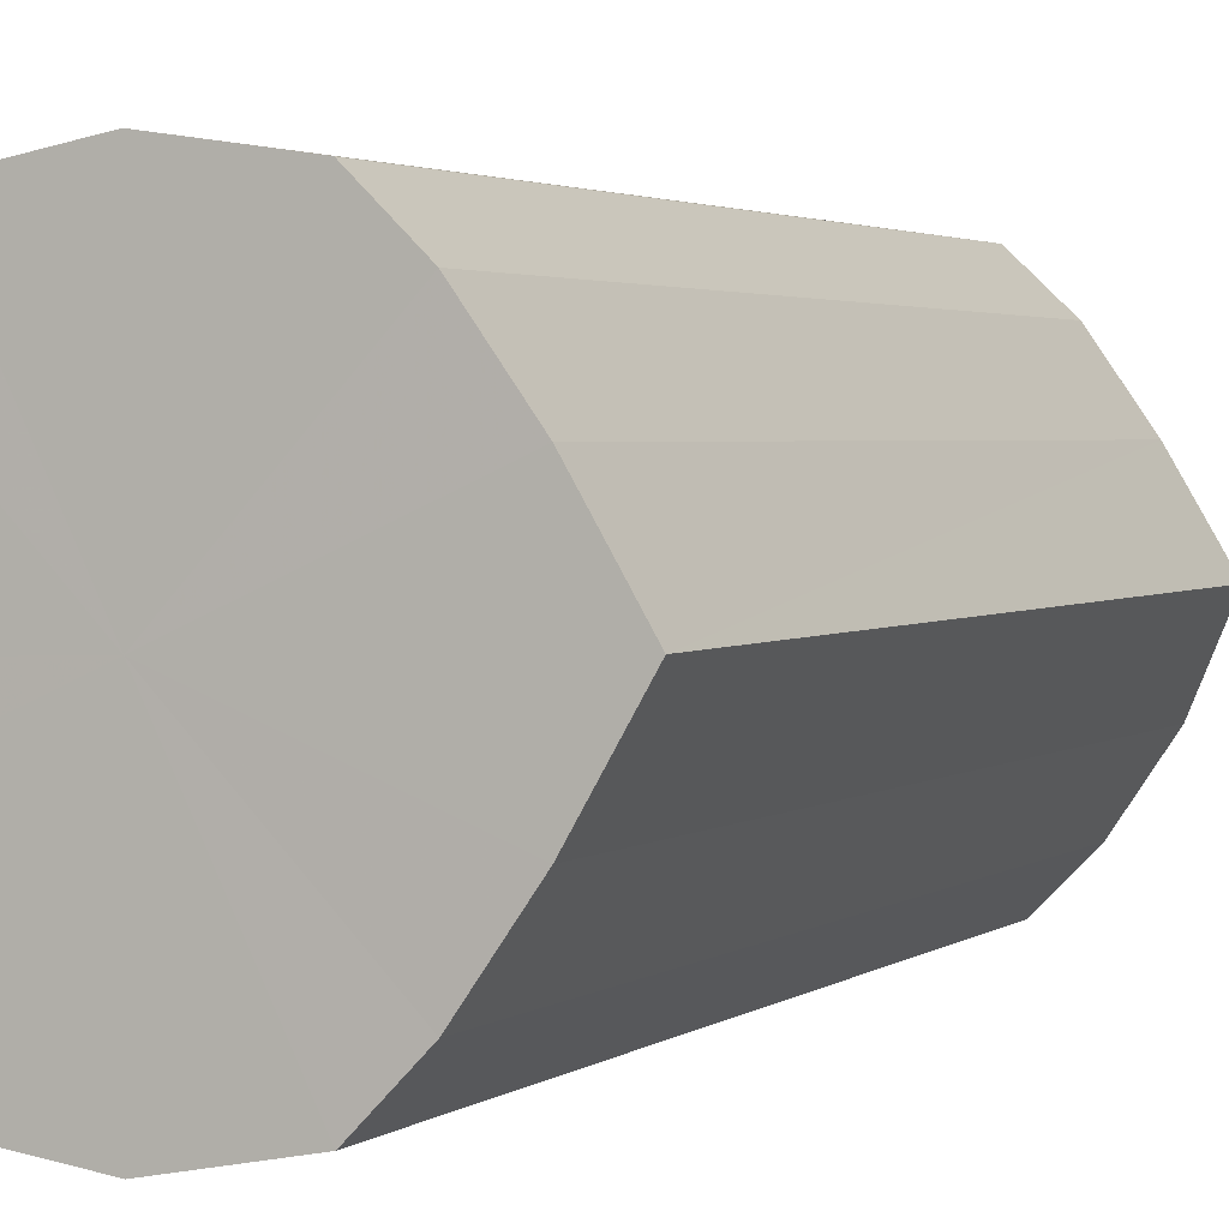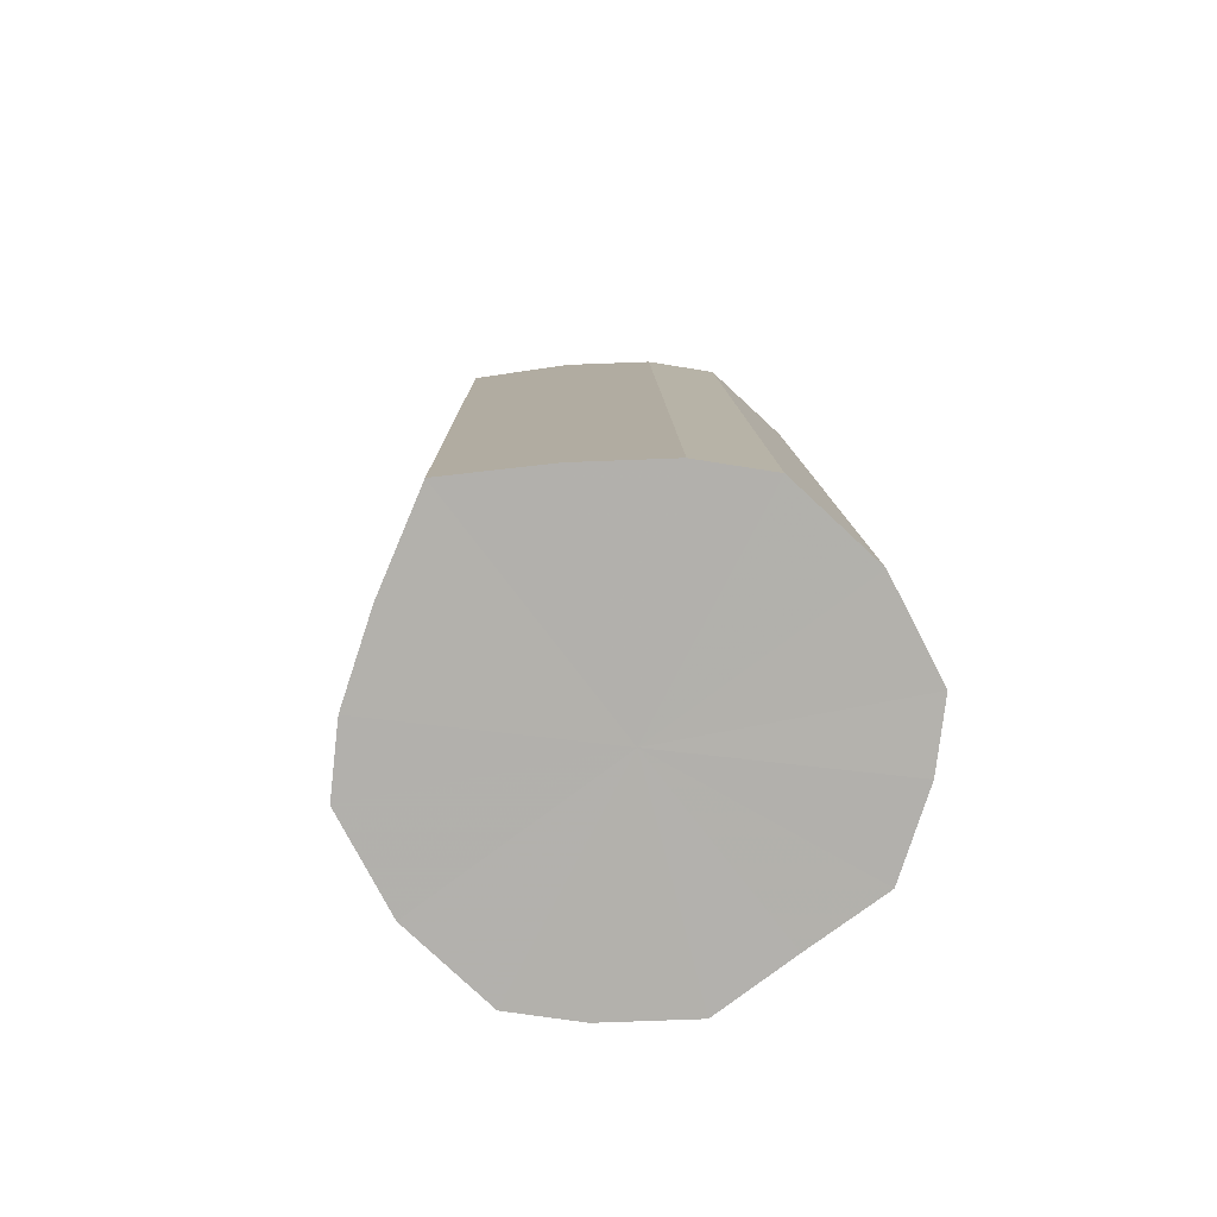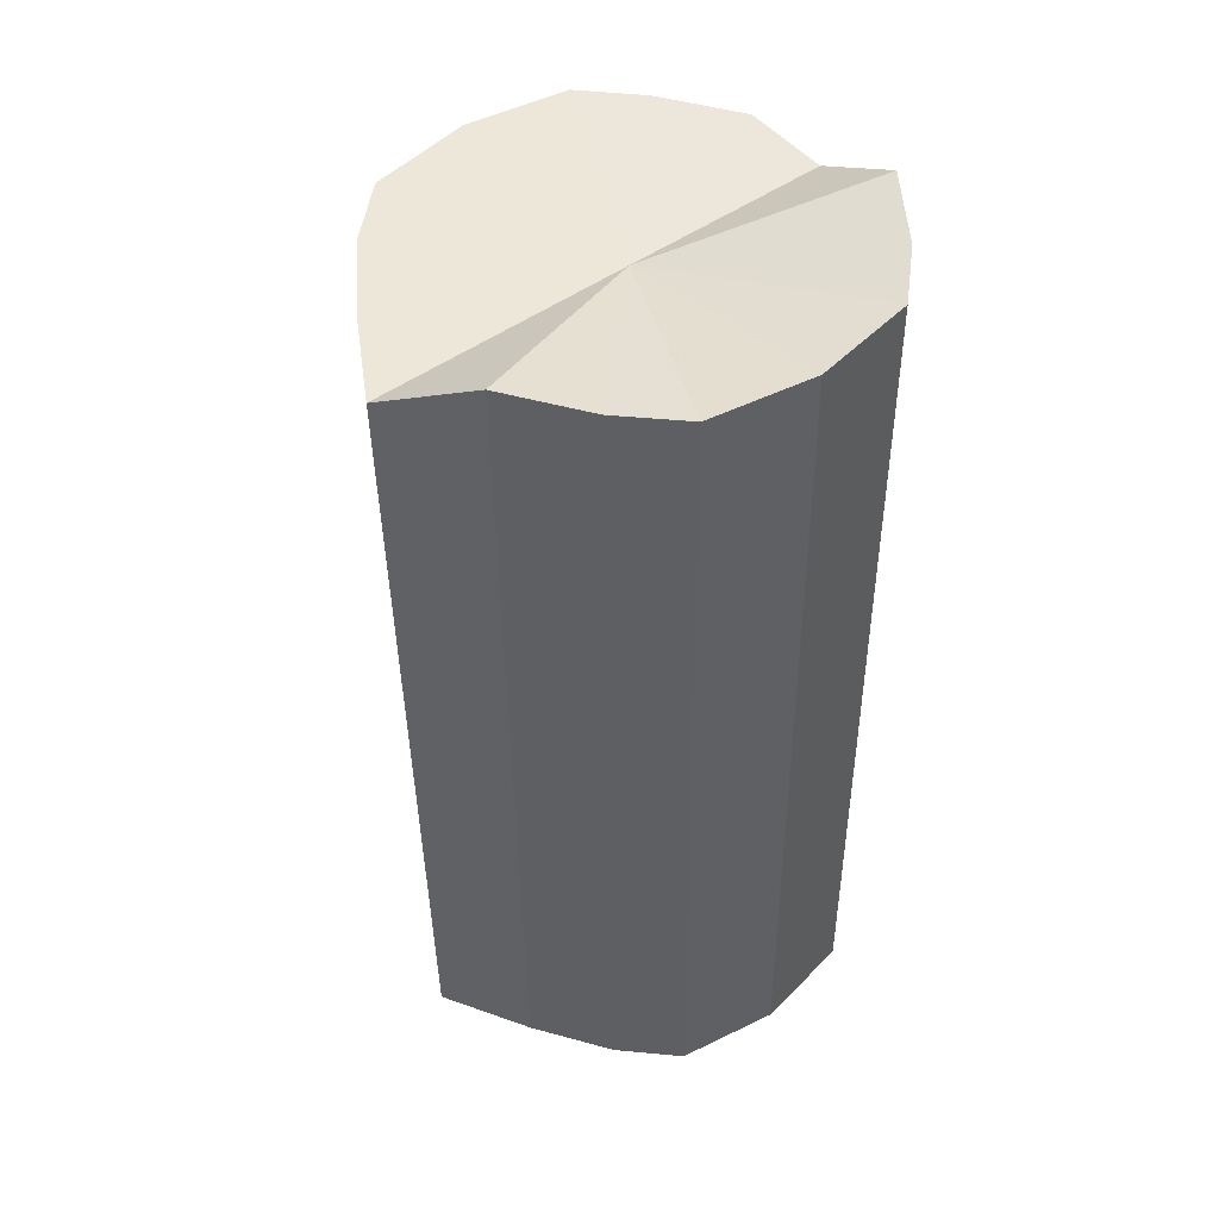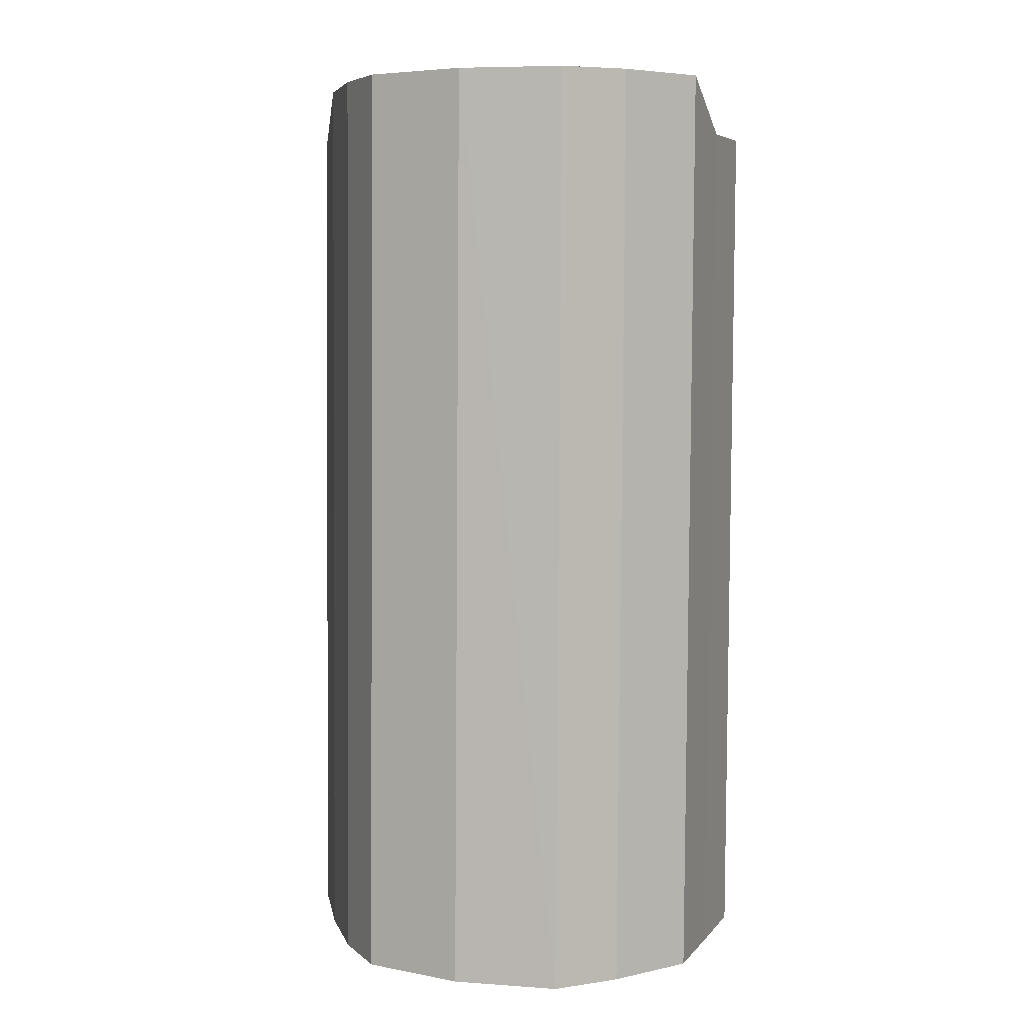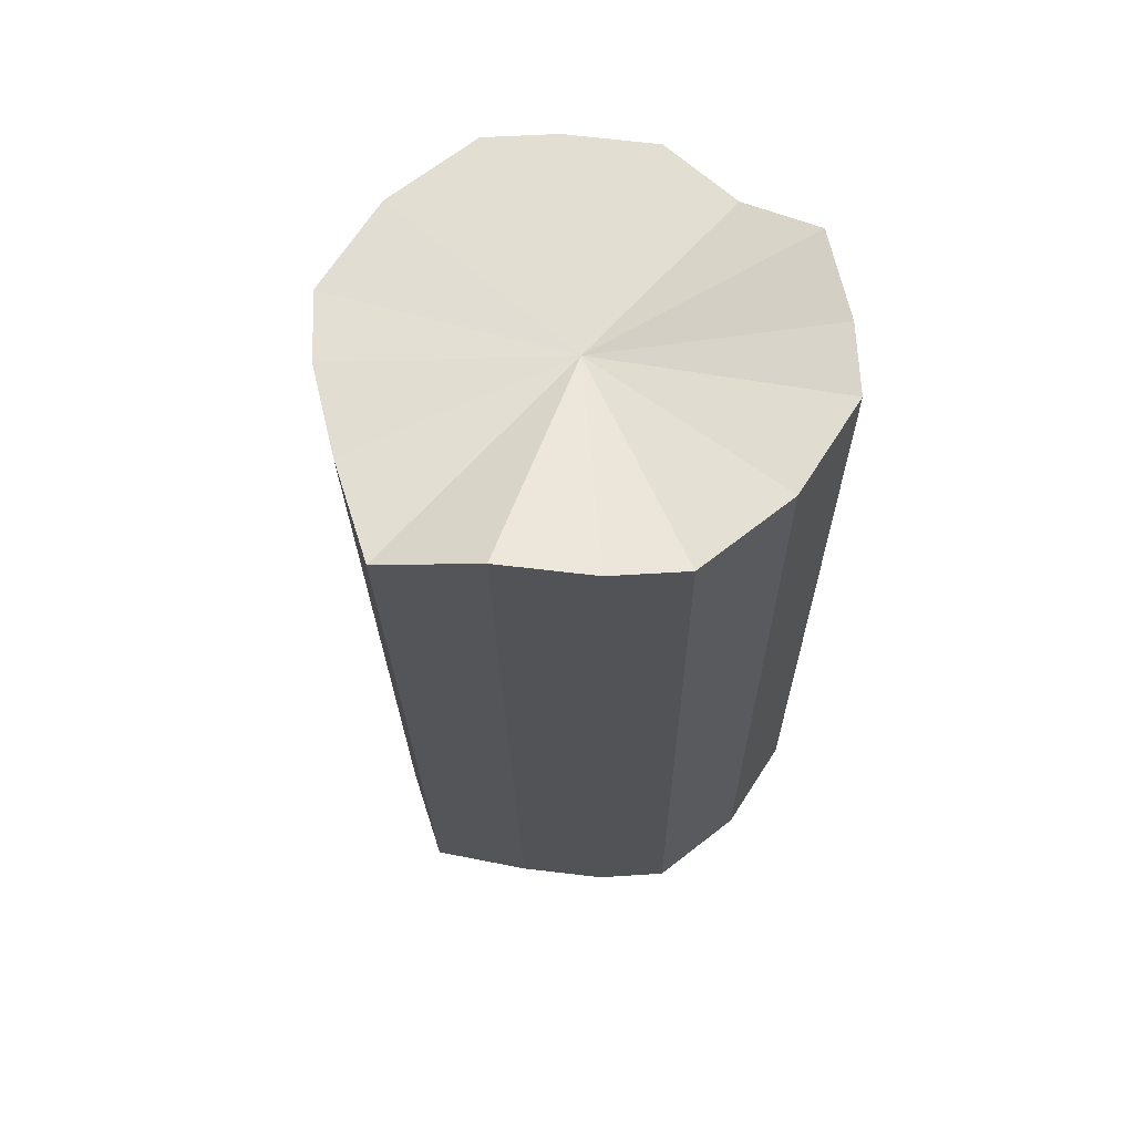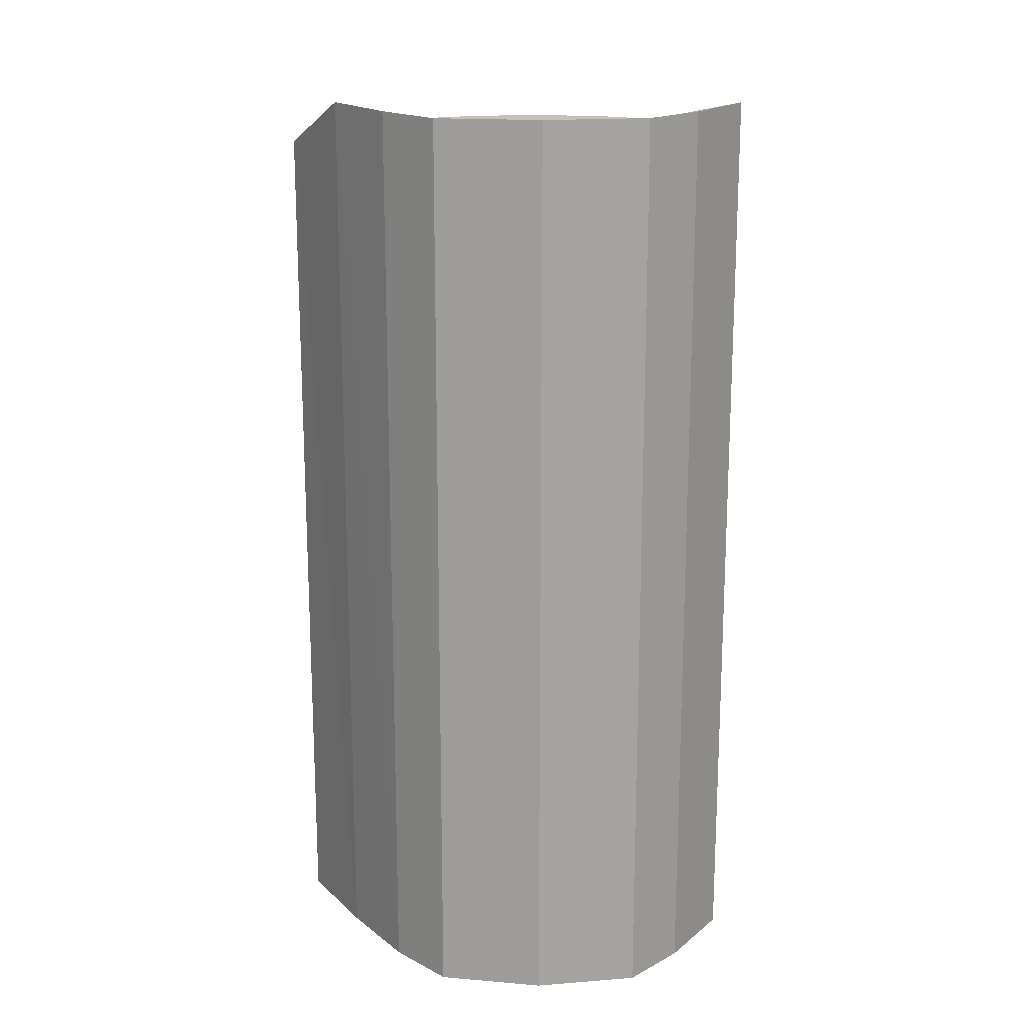
<metadata>
{"format":"obj","ext":"obj","renderer":"f3d","projection":"perspective","resolution":1024,"background":"white","views":[{"elev":1.4,"azim":24.2,"up":"+Z"},{"elev":-79.0,"azim":126.6,"up":"+Y"},{"elev":50.3,"azim":141.3,"up":"+Y"},{"elev":5.6,"azim":-159.6,"up":"+Y"},{"elev":67.9,"azim":131.5,"up":"+Y"},{"elev":18.5,"azim":179.3,"up":"+Y"}]}
</metadata>
<code>
o 23227
v 2230 1876 9.159
v 2230 1876 9.143
v 2230 1875 9.156
v 2230 1876 9.128
v 2230 1875 9.14
v 2230 1876 9.177
v 2230 1875 9.174
v 2230 1876 9.119
v 2230 1875 9.125
v 2230 1876 9.191
v 2230 1875 9.188
v 2230 1876 9.116
v 2230 1875 9.116
v 2230 1876 9.201
v 2230 1875 9.198
v 2230 1876 9.119
v 2230 1875 9.113
v 2230 1876 9.205
v 2230 1875 9.202
v 2230 1876 9.129
v 2230 1875 9.116
v 2230 1876 9.202
v 2230 1875 9.199
v 2230 1876 9.144
v 2230 1875 9.126
v 2230 1876 9.192
v 2230 1875 9.189
v 2230 1876 9.161
v 2230 1875 9.141
v 2230 1876 9.178
v 2230 1875 9.175
v 2230 1875 9.158
v 2230 1875 9.156
v 2230 1876 9.143
v 2230 1875 9.14
v 2230 1876 9.128
v 2230 1875 9.125
v 2230 1875 9.174
v 2230 1876 9.159
v 2230 1875 9.188
v 2230 1876 9.177
v 2230 1876 9.119
v 2230 1875 9.116
v 2230 1875 9.198
v 2230 1876 9.191
v 2230 1875 9.202
v 2230 1876 9.201
v 2230 1876 9.116
v 2230 1875 9.113
v 2230 1875 9.199
v 2230 1876 9.205
v 2230 1875 9.189
v 2230 1876 9.202
v 2230 1876 9.119
v 2230 1875 9.116
v 2230 1875 9.175
v 2230 1876 9.192
v 2230 1875 9.158
v 2230 1876 9.178
v 2230 1876 9.129
v 2230 1875 9.126
v 2230 1875 9.141
v 2230 1876 9.161
v 2230 1876 9.144
v 2230 1876 9.16
v 2230 1876 9.143
v 2230 1876 9.159
v 2230 1876 9.128
v 2230 1876 9.177
v 2230 1876 9.119
v 2230 1876 9.191
v 2230 1876 9.116
v 2230 1876 9.201
v 2230 1876 9.119
v 2230 1876 9.205
v 2230 1876 9.129
v 2230 1876 9.202
v 2230 1876 9.144
v 2230 1876 9.192
v 2230 1876 9.161
v 2230 1876 9.178
v 2230 1875 9.157
v 2230 1875 9.156
v 2230 1875 9.14
v 2230 1875 9.174
v 2230 1875 9.125
v 2230 1875 9.188
v 2230 1875 9.116
v 2230 1875 9.198
v 2230 1875 9.113
v 2230 1875 9.202
v 2230 1875 9.116
v 2230 1875 9.199
v 2230 1875 9.126
v 2230 1875 9.189
v 2230 1875 9.141
v 2230 1875 9.175
v 2230 1875 9.158
f 1 2 3
f 2 4 5
f 6 1 7
f 4 8 9
f 10 6 11
f 8 12 13
f 14 10 15
f 12 16 17
f 18 14 19
f 16 20 21
f 22 18 23
f 20 24 25
f 26 22 27
f 24 28 29
f 30 26 31
f 28 30 32
f 33 34 35
f 35 36 37
f 38 39 33
f 40 41 38
f 37 42 43
f 44 45 40
f 46 47 44
f 43 48 49
f 50 51 46
f 52 53 50
f 49 54 55
f 56 57 52
f 58 59 56
f 55 60 61
f 62 63 58
f 61 64 62
f 65 66 67
f 65 68 66
f 65 67 69
f 65 70 68
f 65 69 71
f 65 72 70
f 65 71 73
f 65 74 72
f 65 73 75
f 65 76 74
f 65 75 77
f 65 78 76
f 65 77 79
f 65 80 78
f 65 79 81
f 65 81 80
f 82 83 84
f 82 85 83
f 82 84 86
f 82 87 85
f 82 86 88
f 82 89 87
f 82 88 90
f 82 91 89
f 82 90 92
f 82 93 91
f 82 92 94
f 82 95 93
f 82 94 96
f 82 97 95
f 82 96 98
f 82 98 97

</code>
